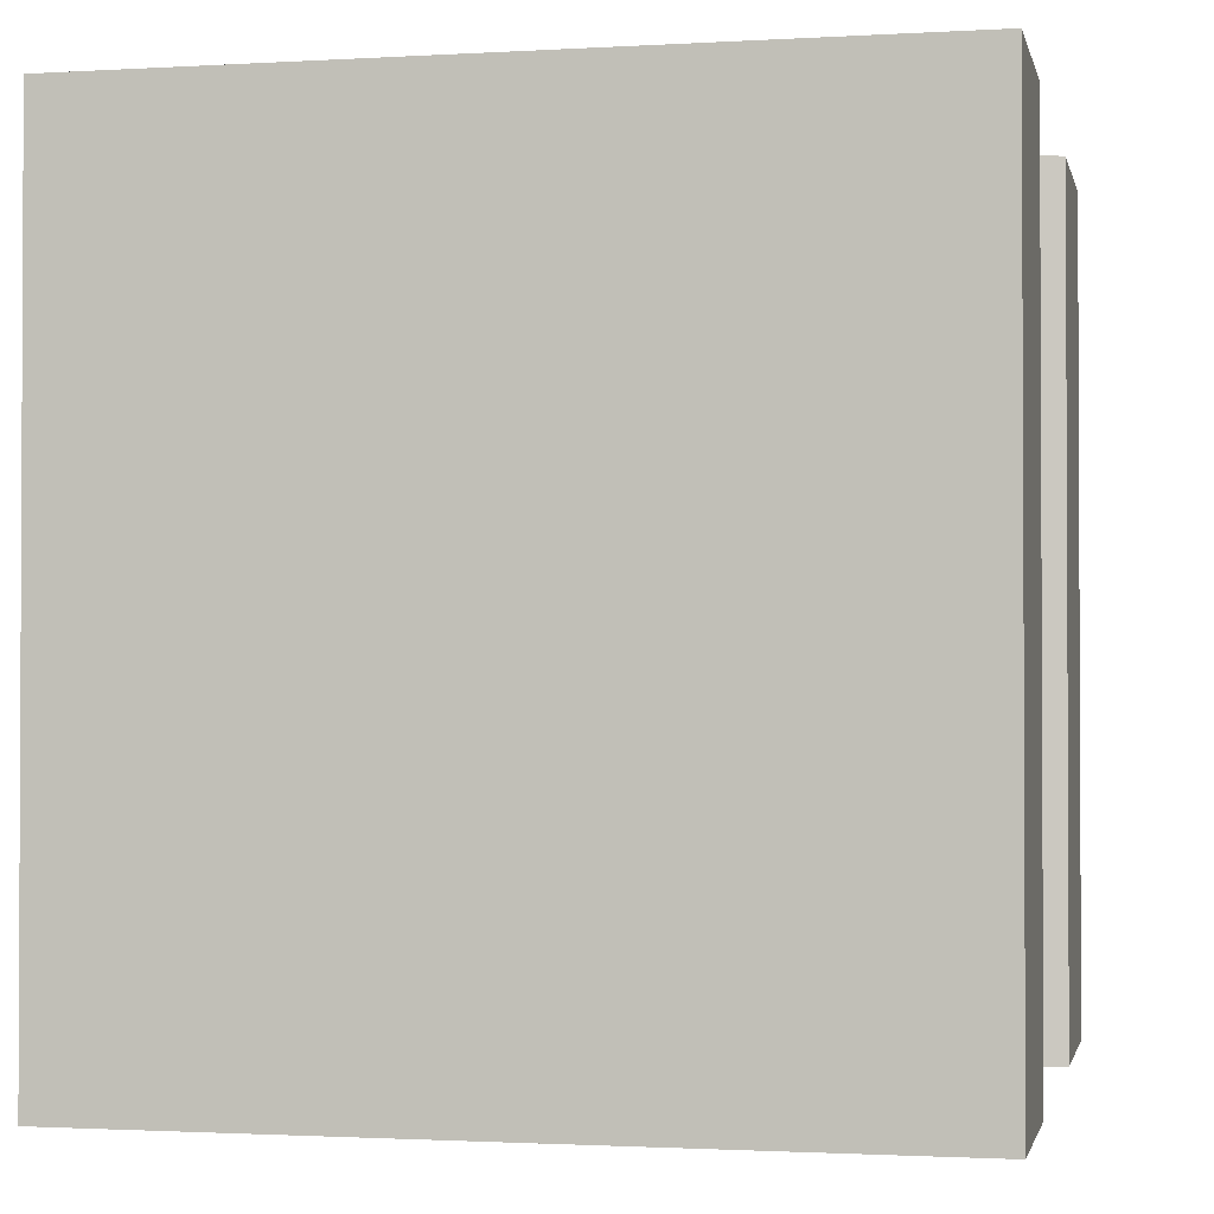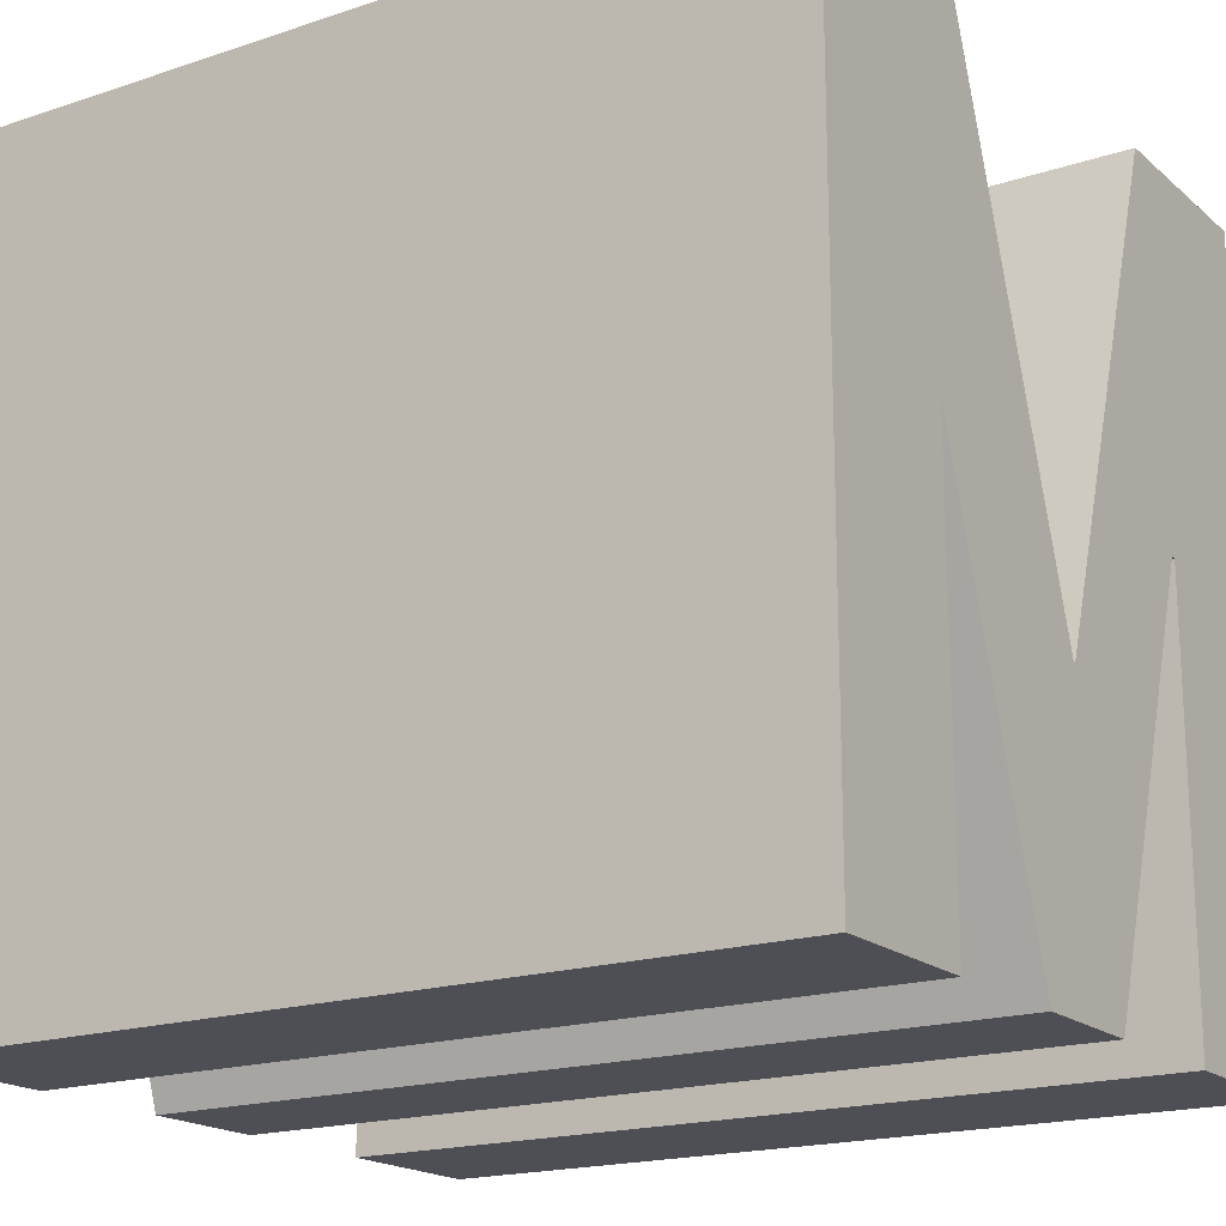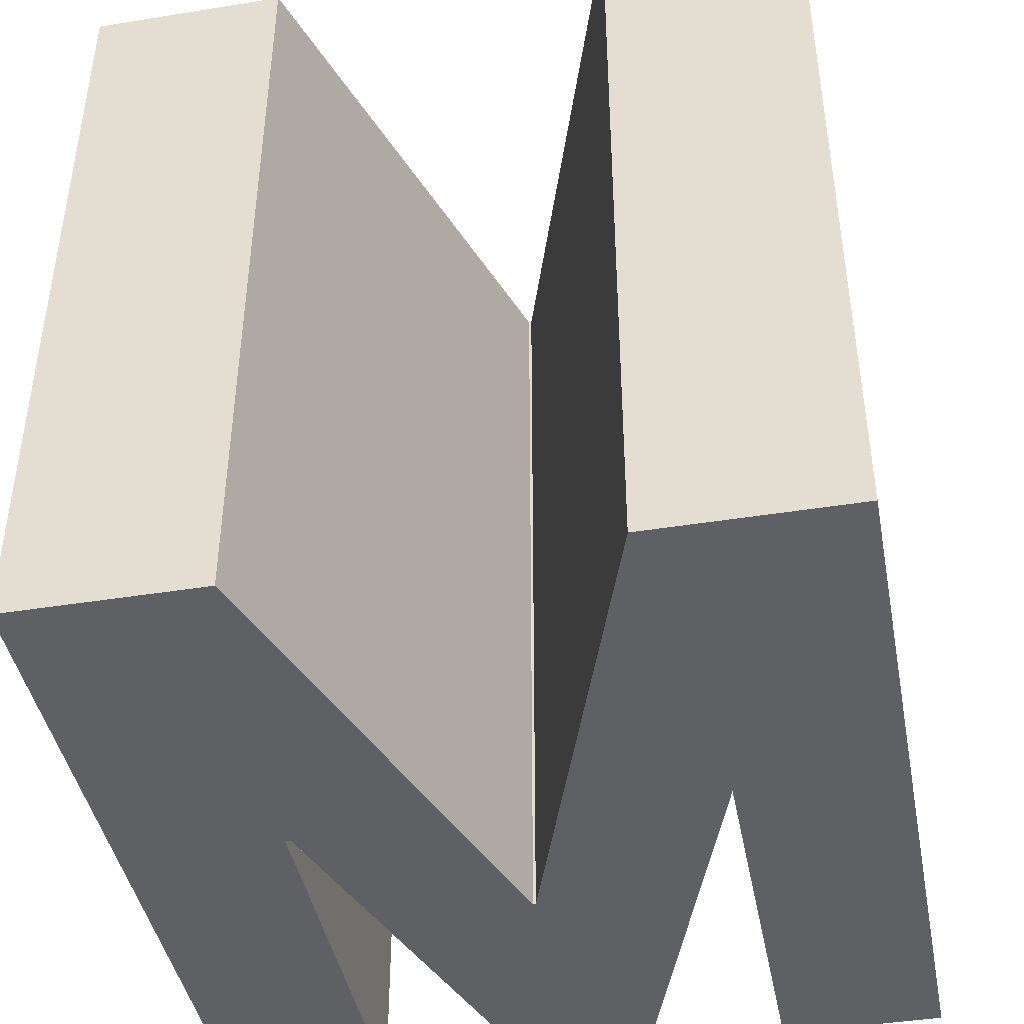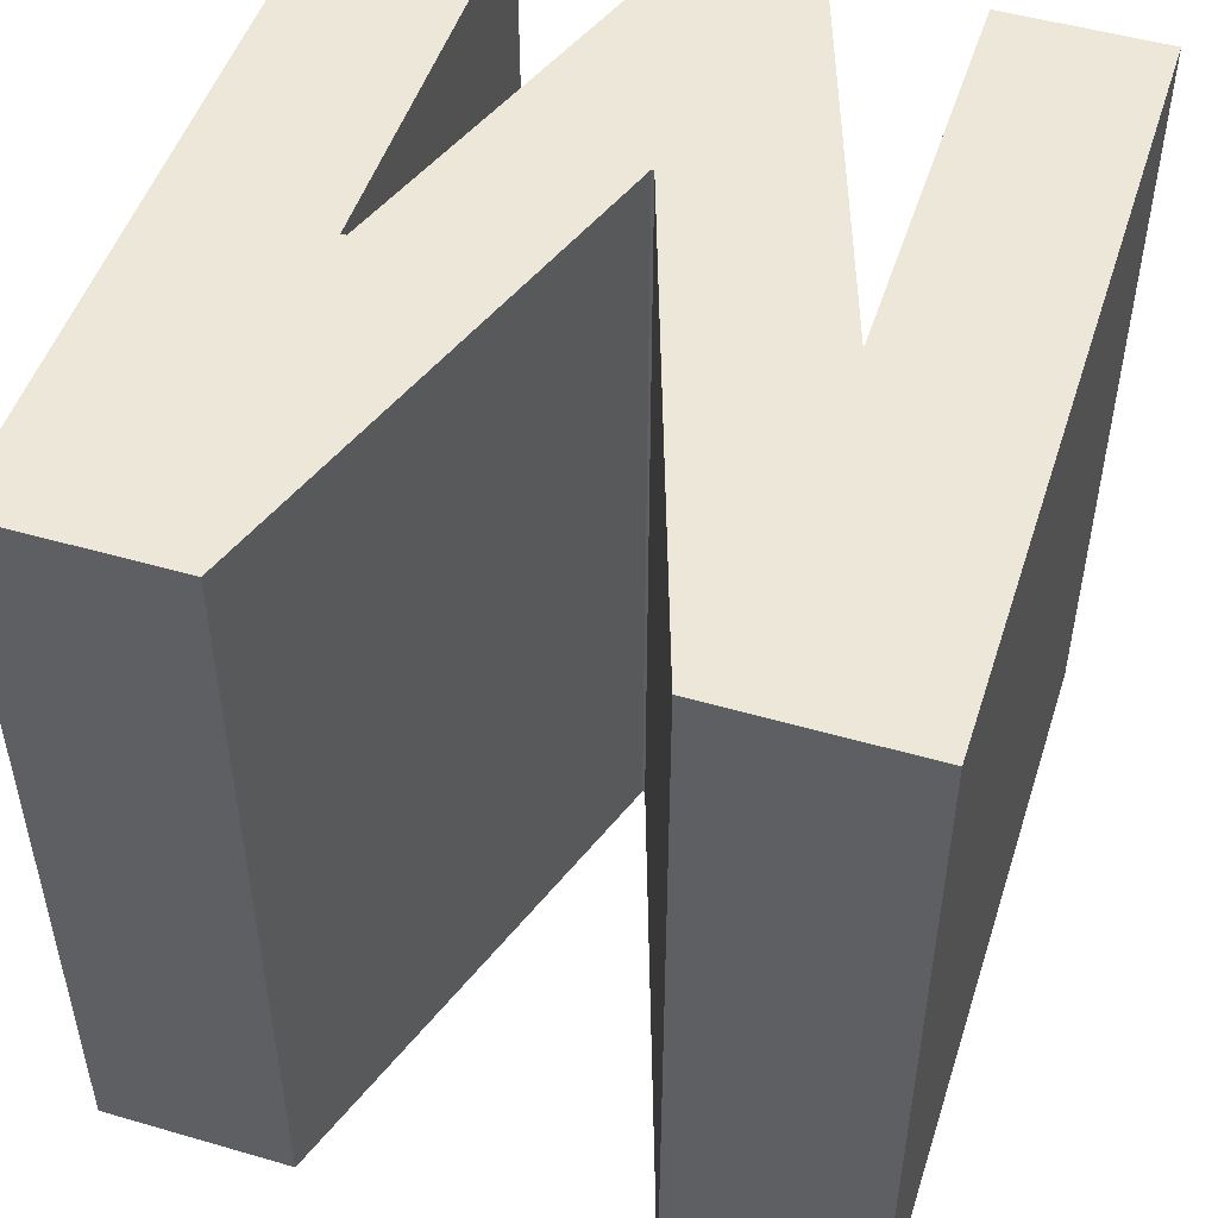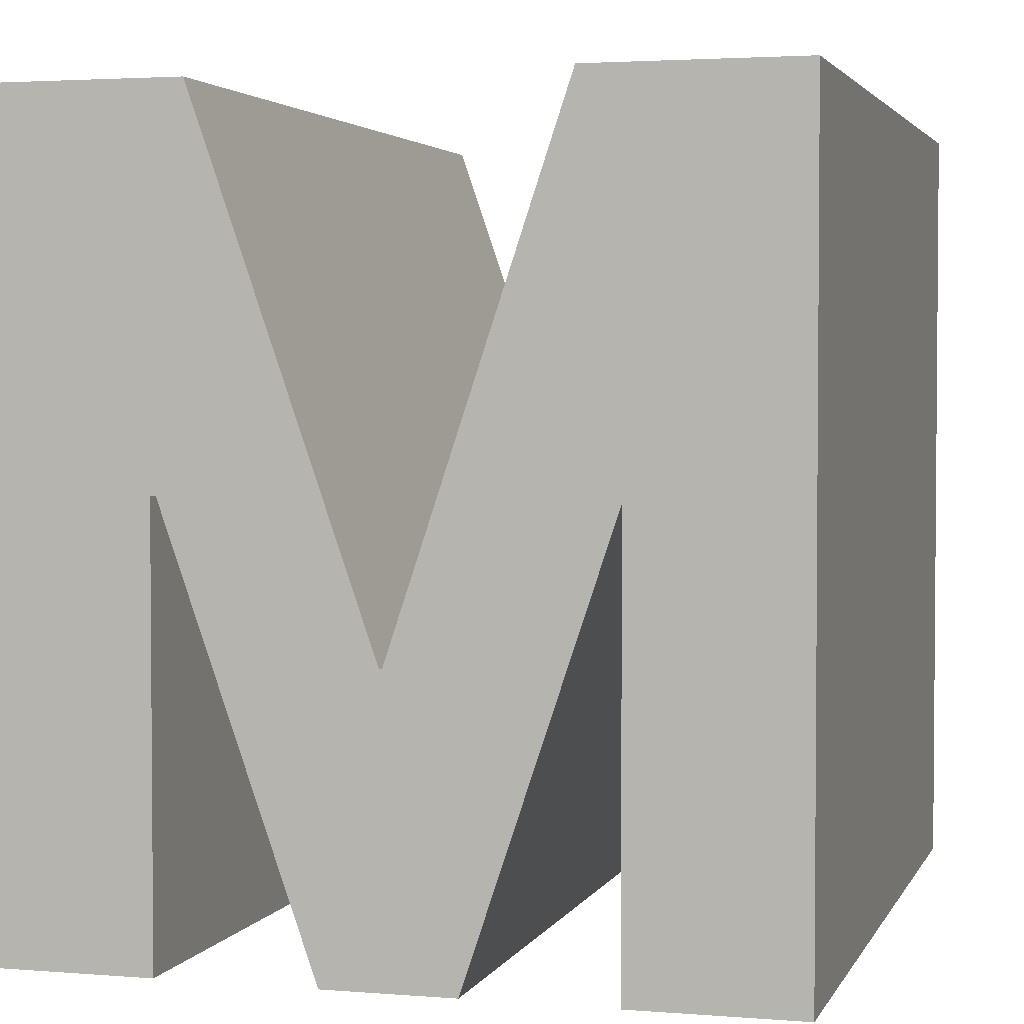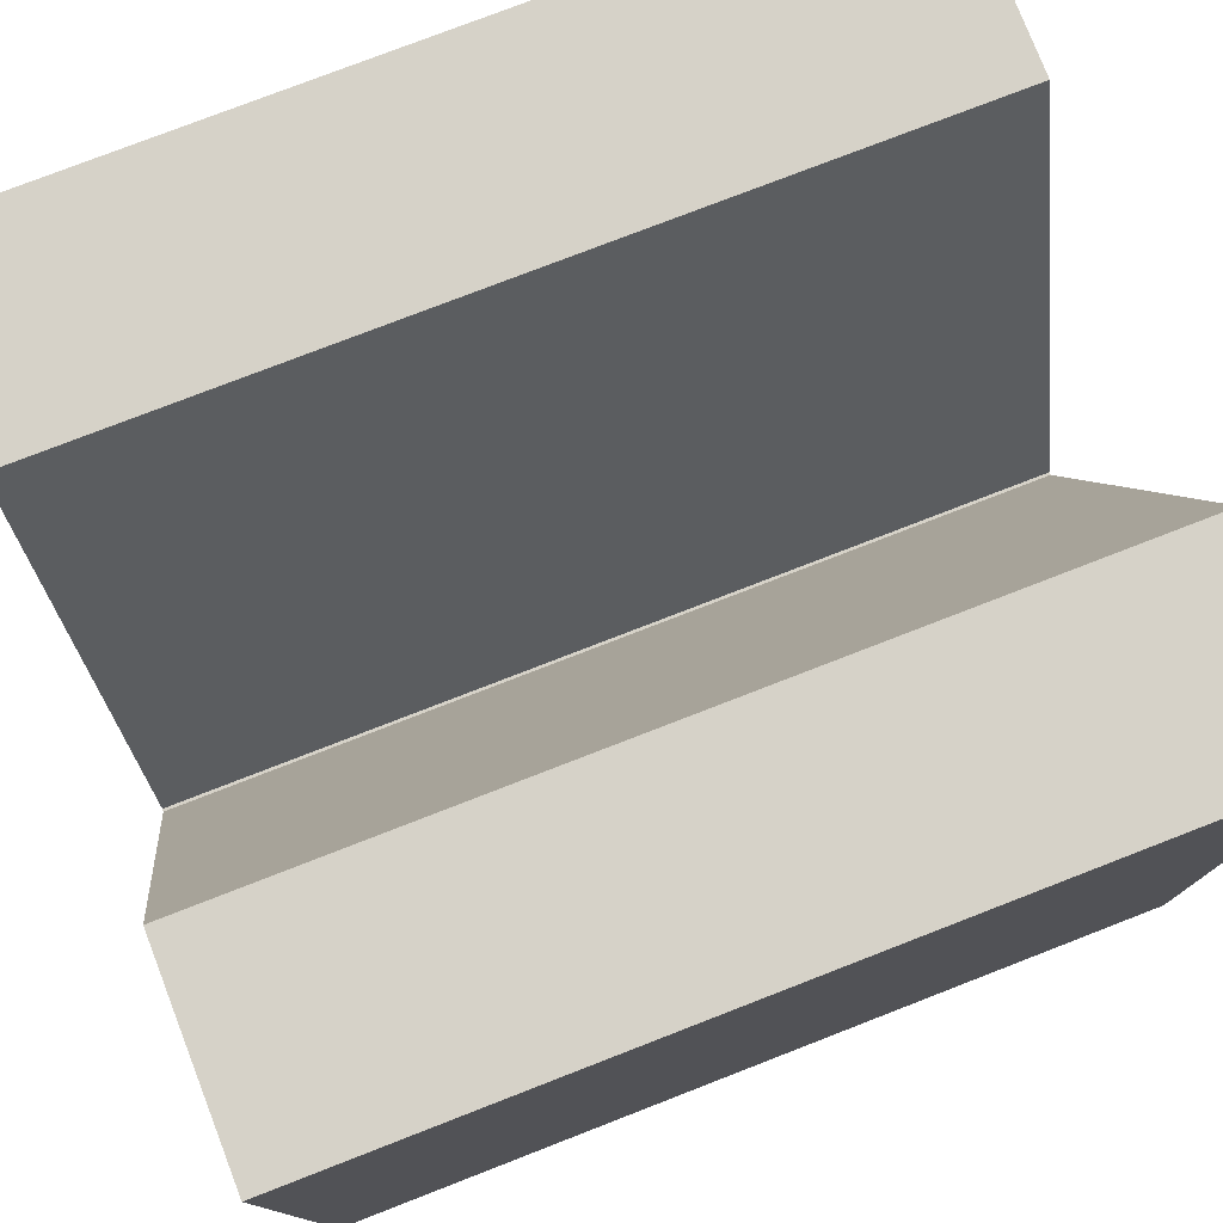
<metadata>
{"format":"obj","ext":"obj","renderer":"f3d","projection":"perspective","resolution":1024,"background":"white","views":[{"elev":-1.5,"azim":102.1,"up":"+Z"},{"elev":-18.4,"azim":-57.3,"up":"+Y"},{"elev":-43.2,"azim":-169.2,"up":"+Z"},{"elev":49.9,"azim":-162.3,"up":"+Z"},{"elev":2.9,"azim":-164.3,"up":"+Y"},{"elev":77.6,"azim":-111.2,"up":"+Y"}]}
</metadata>
<code>
o obj_0
v -4.113 9.457 0
v -5.084 0.7238 0
v -5.084 0.7238 16.38
v -5.084 0.758 0
v -5.096 0.758 0
v 5.066 -9.457 -0
v 1.368 -9.457 -0
v -0.042 -2.742 -0
v 0.0227 -2.742 -0
v -5.084 -9.457 -0
v -1.671 -9.457 -0
v -8.998 9.457 20
v -8.998 -9.457 20
v -8.998 9.457 0
v -8.998 -9.457 -0
v 8.998 -9.457 20
v 5.066 -9.457 20
v -5.084 -9.457 20
v 1.368 -9.457 20
v -1.671 -9.457 20
v 8.998 -9.457 -0
v 5.066 0.758 0
v 4.938 0.758 0
v 4.961 0.8246 0
v 5.023 1.001 0
v 5.04 1.049 0
v 5.042 1.056 0
v 5.059 1.106 0
v 5.066 1.125 0
v 6.616 5.56 0
v 8.998 9.457 0
v 5.221 5.579 0
v 5.215 5.893 0
v 5.199 5.579 0
v 4.26 9.457 0
v 5.187 5.334 0
v 5.154 4.773 0
v 5.132 4.279 0
v 5.128 4.15 0
v 5.215 5.893 20
v 5.221 5.579 20
v 6.616 5.56 20
v 4.26 9.457 20
v 5.199 5.579 20
v 5.154 4.773 20
v 5.187 5.334 20
v 4.961 0.8246 20
v 5.132 4.279 20
v 4.938 0.758 20
v 5.128 4.15 20
v 5.023 1.001 20
v 5.115 3.769 20
v 5.082 2.747 20
v 5.101 3.249 20
v 5.04 1.049 20
v 5.07 2.266 20
v 5.042 1.056 20
v 5.068 2.013 20
v 5.059 1.106 20
v 5.066 1.823 20
v 5.066 1.125 20
v -5.084 1.684 20
v -5.084 0.758 20
v -5.084 0.7238 20
v -4.113 9.457 20
v -5.088 2.15 20
v -5.1 2.653 20
v -5.119 3.187 20
v -5.142 3.733 20
v -5.189 4.759 20
v -5.166 4.254 20
v 5.115 3.769 0
v 5.101 3.249 0
v 5.082 2.747 0
v 5.07 2.266 0
v 5.068 2.013 0
v 5.066 1.823 0
v -5.084 1.684 0
v -5.088 2.15 0
v -5.1 2.653 0
v -5.119 3.187 0
v -5.142 3.733 0
v -5.166 4.254 0
v -5.189 4.759 0
v -5.19 4.774 0
v -5.226 5.346 0
v -5.267 5.929 0
v -5.276 5.611 0
v -6.711 5.577 0
v -0.0103 -2.837 -0
v -0.607 -4.555 -0
v 0.563 -4.555 -0
v 8.998 9.457 20
v 5.066 0.758 20
v -5.19 4.774 20
v -5.226 5.346 20
v -5.267 5.929 20
v -6.711 5.577 20
v -5.276 5.611 20
v -5.096 0.758 20
v 0.0227 -2.742 20
v -0.042 -2.742 20
v -0.0103 -2.837 20
v -0.607 -4.555 20
v 0.563 -4.555 20
f 2 3 10
f 3 63 4
f 3 4 2
f 5 3 2
f 4 63 5
f 2 11 3
f 13 12 14
f 13 14 15
f 16 17 21
f 10 18 13
f 20 11 19
f 7 19 11
f 21 17 6
f 10 13 15
f 22 23 24
f 22 24 25
f 22 25 26
f 22 26 27
f 22 27 28
f 22 28 29
f 30 21 29
f 31 21 30
f 22 29 21
f 30 32 33
f 33 31 30
f 34 9 33
f 31 33 35
f 34 33 32
f 36 9 34
f 37 9 36
f 38 9 37
f 39 9 38
f 73 9 72
f 73 74 9
f 41 42 40
f 42 93 40
f 43 101 40
f 40 44 41
f 44 40 101
f 46 44 101
f 60 58 101
f 49 47 101
f 45 46 101
f 47 51 101
f 48 45 101
f 50 42 48
f 48 42 45
f 50 48 101
f 52 50 101
f 54 52 101
f 53 54 101
f 51 55 101
f 55 57 101
f 56 53 101
f 57 59 101
f 58 42 56
f 56 42 53
f 58 56 101
f 59 61 101
f 60 101 61
f 44 46 41
f 42 41 46
f 46 45 42
f 42 50 52
f 42 52 54
f 54 53 42
f 42 58 60
f 42 60 61
f 64 102 63
f 62 63 102
f 62 102 66
f 66 102 67
f 67 102 68
f 68 102 69
f 71 102 70
f 69 102 71
f 36 30 37
f 38 37 30
f 72 9 39
f 74 75 9
f 75 76 9
f 76 77 9
f 77 29 9
f 23 9 24
f 24 9 25
f 25 9 26
f 74 30 75
f 73 30 74
f 26 9 27
f 27 9 28
f 28 9 29
f 76 75 30
f 77 76 30
f 72 39 30
f 39 38 30
f 73 72 30
f 34 32 36
f 32 30 36
f 29 77 30
f 78 8 4
f 79 80 8
f 78 79 8
f 80 81 8
f 81 82 8
f 82 83 8
f 84 85 8
f 83 84 8
f 85 86 8
f 86 87 8
f 82 81 89
f 1 8 87
f 89 14 87
f 88 89 87
f 1 87 14
f 5 2 15
f 88 86 89
f 10 15 2
f 86 85 89
f 87 86 88
f 85 84 89
f 84 83 89
f 83 82 89
f 81 80 89
f 5 89 78
f 80 79 89
f 78 89 79
f 4 5 78
f 6 22 21
f 90 8 9
f 2 4 8
f 8 91 2
f 90 91 8
f 11 2 91
f 89 5 15
f 14 89 15
f 92 7 91
f 11 91 7
f 23 7 92
f 90 9 92
f 23 92 9
f 35 33 9
f 90 92 91
f 21 31 16
f 31 93 16
f 35 43 31
f 93 31 43
f 65 1 14
f 65 14 12
f 61 59 94
f 59 57 94
f 57 55 94
f 55 51 94
f 51 47 94
f 49 94 47
f 94 16 61
f 17 16 94
f 42 61 16
f 43 40 93
f 70 102 95
f 95 98 70
f 95 102 96
f 96 102 97
f 99 97 98
f 65 12 97
f 98 97 12
f 12 13 98
f 98 13 100
f 100 13 64
f 100 62 98
f 62 66 98
f 63 62 100
f 66 67 98
f 67 68 98
f 68 69 98
f 69 71 98
f 71 70 98
f 99 98 96
f 96 98 95
f 97 99 96
f 93 42 16
f 101 102 103
f 64 20 104
f 103 102 104
f 64 104 102
f 65 97 102
f 18 64 13
f 19 49 105
f 19 105 104
f 19 104 20
f 49 101 105
f 103 105 101
f 104 105 103
f 49 22 94
f 94 22 17
f 35 9 43
f 1 65 8
f 64 18 3
f 63 3 64
f 100 64 3
f 100 3 5
f 100 5 63
f 19 7 23
f 49 19 23
f 8 102 9
f 101 9 102
f 65 102 8
f 64 3 20
f 11 20 3
f 10 3 18
f 101 43 9
f 49 23 22
f 6 17 22

</code>
